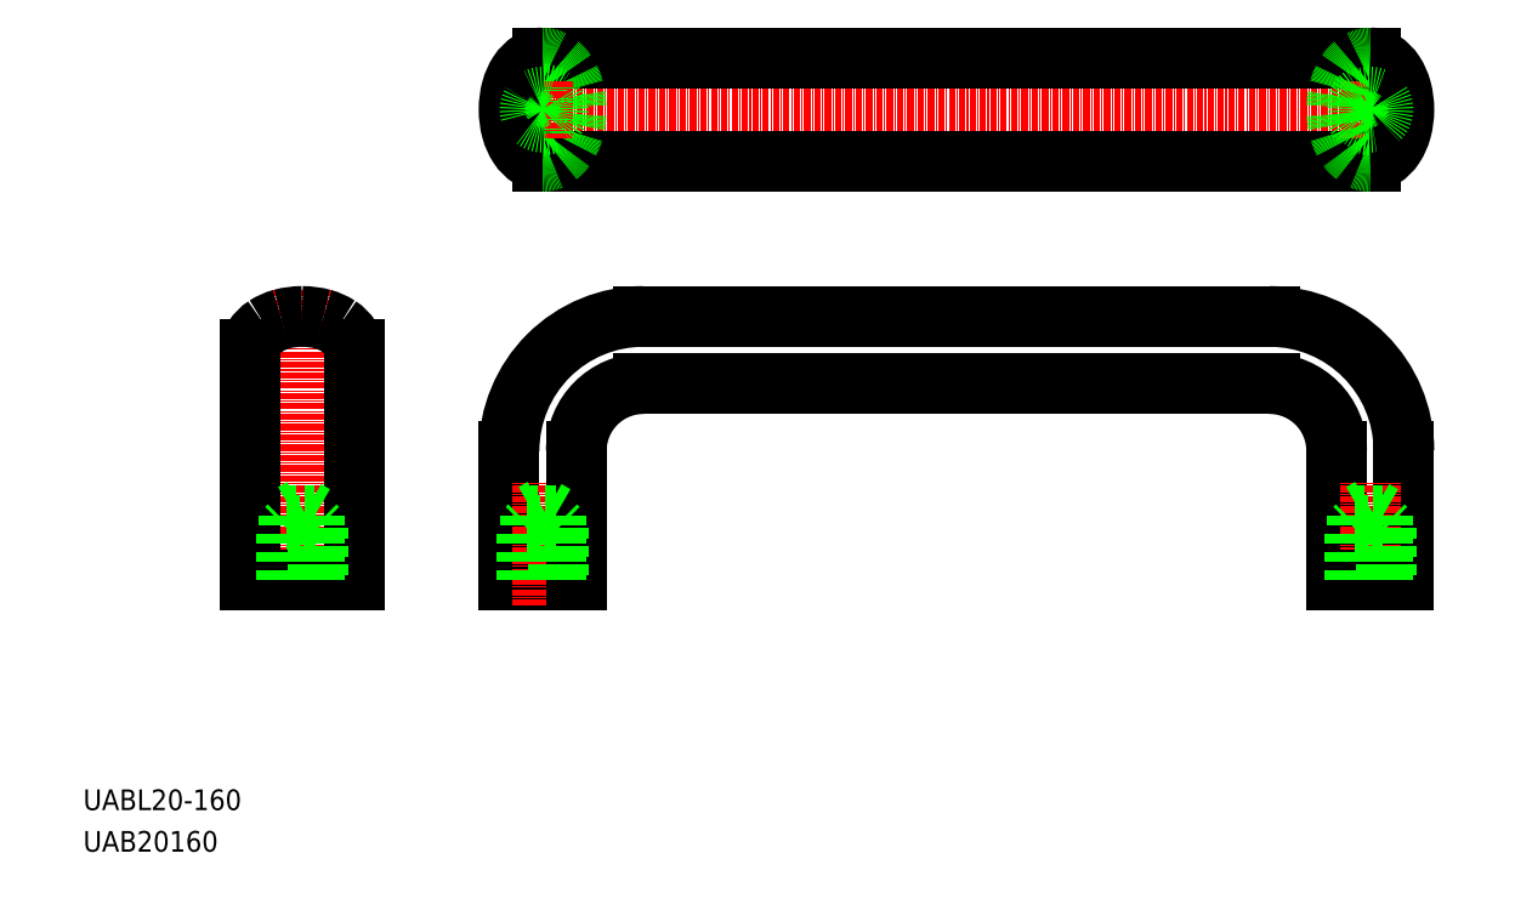
<metadata>
{"format":"dxf","ext":"dxf","renderer":"ezdxf+matplotlib","layout":"modelspace","background":"white","min_lineweight":24,"dpi":150}
</metadata>
<code>
0
SECTION
2
ENTITIES
0
LINE
8
CENTER
10
77.33
20
143.5
30
0
11
260.3
21
143.5
31
0
0
LINE
8
0
10
108.3
20
90.53
30
0
11
229.3
21
90.53
31
0
0
LINE
8
0
10
108.3
20
103.5
30
0
11
229.3
21
103.5
31
0
0
LINE
8
0
10
248.8
20
153.5
30
0
11
88.83
21
153.5
31
0
0
LINE
8
0
10
248.8
20
133.5
30
0
11
88.83
21
133.5
31
0
0
ARC
8
0
10
108.3
20
77.53
30
0
40
26
50
90
51
180
0
LINE
8
0
10
82.33
20
52.53
30
0
11
95.33
21
52.53
31
0
0
TEXT
8
0
10
-1.71e-07
20
8.042
30
0
40
4
1
UABL20-160
0
TEXT
8
0
10
-1.71e-07
20
2.433e-07
30
0
40
4
1
UAB20160
0
LINE
8
CENTER
10
42.33
20
47.53
30
0
11
42.33
21
108.5
31
0
0
LINE
8
0
10
52.33
20
97.03
30
0
11
52.33
21
52.53
31
0
0
LINE
8
0
10
32.33
20
97.03
30
0
11
32.33
21
52.53
31
0
0
LINE
8
0
10
82.33
20
52.53
30
0
11
82.33
21
77.53
31
0
0
LINE
8
0
10
42.33
20
66.45
30
0
11
39.87
21
65.03
31
0
0
LINE
8
0
10
39.83
20
63.03
30
0
11
44.83
21
63.03
31
0
0
LINE
8
0
10
39.33
20
62.53
30
0
11
45.33
21
62.53
31
0
0
LINE
8
0
10
44.79
20
65.03
30
0
11
39.87
21
65.03
31
0
0
LINE
8
0
10
32.33
20
52.53
30
0
11
52.33
21
52.53
31
0
0
LINE
8
0
10
39.33
20
52.53
30
0
11
39.33
21
62.53
31
0
0
LINE
8
0
10
39.33
20
62.53
30
0
11
39.83
21
63.03
31
0
0
LINE
8
0
10
45.33
20
62.53
30
0
11
45.33
21
52.53
31
0
0
LINE
8
0
10
44.79
20
65.03
30
0
11
42.33
21
66.45
31
0
0
LINE
8
0
10
44.83
20
63.03
30
0
11
45.33
21
62.53
31
0
0
LINE
8
CENTER
10
88.83
20
47.53
30
0
11
88.83
21
71.48
31
0
0
ARC
8
0
10
42.33
20
88.2
30
0
40
15.33
50
90
51
105.1
0
ARC
8
0
10
39.37
20
95.3
30
0
40
7.546
50
123
51
147.5
0
ARC
8
0
10
36.65
20
97.03
30
0
40
4.326
50
147.5
51
180
0
ARC
8
0
10
41.16
20
92.55
30
0
40
10.82
50
105.1
51
123
0
ARC
8
0
10
45.29
20
95.3
30
0
40
7.546
50
32.51
51
56.98
0
ARC
8
0
10
43.5
20
92.55
30
0
40
10.82
50
56.98
51
74.93
0
ARC
8
0
10
42.33
20
88.2
30
0
40
15.33
50
74.93
51
90
0
ARC
8
0
10
48
20
97.03
30
0
40
4.326
50
0
51
32.51
0
LINE
8
0
10
95.33
20
52.53
30
0
11
95.33
21
77.53
31
0
0
ARC
8
0
10
108.3
20
77.53
30
0
40
13
50
90
51
180
0
POLYLINE
8
0
66
     1
10
0
20
0
30
0
0
VERTEX
8
0
10
88.83
20
153.5
30
0
42
-0.1428
0
VERTEX
8
0
10
91.15
20
152.9
30
0
42
-0.1072
0
VERTEX
8
0
10
93.42
20
150.6
30
0
42
-0.0785
0
VERTEX
8
0
10
94.8
20
147.5
30
0
42
-0.06585
0
VERTEX
8
0
10
95.33
20
143.5
30
0
42
-0.06585
0
VERTEX
8
0
10
94.8
20
139.6
30
0
42
-0.0785
0
VERTEX
8
0
10
93.42
20
136.5
30
0
42
-0.1072
0
VERTEX
8
0
10
91.15
20
134.2
30
0
42
-0.1428
0
VERTEX
8
0
10
88.83
20
133.5
30
0
42
-0.1428
0
SEQEND
8
0
0
CIRCLE
8
0
10
88.83
20
143.5
30
0
40
3
0
LINE
8
CENTER
10
88.83
20
149
30
0
11
88.83
21
138
31
0
0
POLYLINE
8
0
66
     1
10
0
20
0
30
0
0
VERTEX
8
0
10
88.83
20
153.5
30
0
42
0.1428
0
VERTEX
8
0
10
86.5
20
152.9
30
0
42
0.1072
0
VERTEX
8
0
10
84.23
20
150.6
30
0
42
0.0785
0
VERTEX
8
0
10
82.85
20
147.5
30
0
42
0.06585
0
VERTEX
8
0
10
82.33
20
143.5
30
0
42
0.06585
0
VERTEX
8
0
10
82.85
20
139.6
30
0
42
0.0785
0
VERTEX
8
0
10
84.23
20
136.5
30
0
42
0.1072
0
VERTEX
8
0
10
86.5
20
134.2
30
0
42
0.1428
0
VERTEX
8
0
10
88.83
20
133.5
30
0
42
0.1428
0
SEQEND
8
0
0
CIRCLE
8
0
10
88.83
20
143.5
30
0
40
2.459
0
LINE
8
0
10
242.3
20
52.53
30
0
11
242.3
21
77.53
31
0
0
LINE
8
0
10
255.3
20
52.53
30
0
11
255.3
21
77.53
31
0
0
LINE
8
CENTER
10
248.8
20
47.53
30
0
11
248.8
21
71.48
31
0
0
LINE
8
0
10
255.3
20
52.53
30
0
11
242.3
21
52.53
31
0
0
ARC
8
0
10
229.3
20
77.53
30
0
40
26
50
0
51
90
0
ARC
8
0
10
229.3
20
77.53
30
0
40
13
50
0
51
90
0
LINE
8
CENTER
10
248.8
20
149
30
0
11
248.8
21
138
31
0
0
POLYLINE
8
0
66
     1
10
0
20
0
30
0
0
VERTEX
8
0
10
248.8
20
153.5
30
0
42
0.1428
0
VERTEX
8
0
10
246.5
20
152.9
30
0
42
0.1072
0
VERTEX
8
0
10
244.2
20
150.6
30
0
42
0.0785
0
VERTEX
8
0
10
242.9
20
147.5
30
0
42
0.06585
0
VERTEX
8
0
10
242.3
20
143.5
30
0
42
0.06585
0
VERTEX
8
0
10
242.9
20
139.6
30
0
42
0.0785
0
VERTEX
8
0
10
244.2
20
136.5
30
0
42
0.1072
0
VERTEX
8
0
10
246.5
20
134.2
30
0
42
0.1428
0
VERTEX
8
0
10
248.8
20
133.5
30
0
42
0.1428
0
SEQEND
8
0
0
CIRCLE
8
0
10
248.8
20
143.5
30
0
40
3
0
POLYLINE
8
0
66
     1
10
0
20
0
30
0
0
VERTEX
8
0
10
248.8
20
153.5
30
0
42
-0.1428
0
VERTEX
8
0
10
251.2
20
152.9
30
0
42
-0.1072
0
VERTEX
8
0
10
253.4
20
150.6
30
0
42
-0.0785
0
VERTEX
8
0
10
254.8
20
147.5
30
0
42
-0.06585
0
VERTEX
8
0
10
255.3
20
143.5
30
0
42
-0.06585
0
VERTEX
8
0
10
254.8
20
139.6
30
0
42
-0.0785
0
VERTEX
8
0
10
253.4
20
136.5
30
0
42
-0.1072
0
VERTEX
8
0
10
251.2
20
134.2
30
0
42
-0.1428
0
VERTEX
8
0
10
248.8
20
133.5
30
0
42
-0.1428
0
SEQEND
8
0
0
CIRCLE
8
0
10
248.8
20
143.5
30
0
40
2.459
0
LINE
8
0
10
39.87
20
52.53
30
0
11
39.87
21
65.03
31
0
0
LINE
8
0
10
44.79
20
65.03
30
0
11
44.79
21
52.53
31
0
0
LINE
8
0
10
88.83
20
66.45
30
0
11
86.37
21
65.03
31
0
0
LINE
8
0
10
86.33
20
63.03
30
0
11
91.33
21
63.03
31
0
0
LINE
8
0
10
85.83
20
62.53
30
0
11
91.83
21
62.53
31
0
0
LINE
8
0
10
91.29
20
65.03
30
0
11
86.37
21
65.03
31
0
0
LINE
8
0
10
85.83
20
52.53
30
0
11
85.83
21
62.53
31
0
0
LINE
8
0
10
86.37
20
52.53
30
0
11
86.37
21
65.03
31
0
0
LINE
8
0
10
85.83
20
62.53
30
0
11
86.33
21
63.03
31
0
0
LINE
8
0
10
91.83
20
62.53
30
0
11
91.83
21
52.53
31
0
0
LINE
8
0
10
91.29
20
65.03
30
0
11
91.29
21
52.53
31
0
0
LINE
8
0
10
91.29
20
65.03
30
0
11
88.83
21
66.45
31
0
0
LINE
8
0
10
91.33
20
63.03
30
0
11
91.83
21
62.53
31
0
0
LINE
8
0
10
248.8
20
66.45
30
0
11
246.4
21
65.03
31
0
0
LINE
8
0
10
246.3
20
63.03
30
0
11
251.3
21
63.03
31
0
0
LINE
8
0
10
245.8
20
62.53
30
0
11
251.8
21
62.53
31
0
0
LINE
8
0
10
251.3
20
65.03
30
0
11
246.4
21
65.03
31
0
0
LINE
8
0
10
245.8
20
52.53
30
0
11
245.8
21
62.53
31
0
0
LINE
8
0
10
246.4
20
52.53
30
0
11
246.4
21
65.03
31
0
0
LINE
8
0
10
245.8
20
62.53
30
0
11
246.3
21
63.03
31
0
0
LINE
8
0
10
251.8
20
62.53
30
0
11
251.8
21
52.53
31
0
0
LINE
8
0
10
251.3
20
65.03
30
0
11
251.3
21
52.53
31
0
0
LINE
8
0
10
251.3
20
65.03
30
0
11
248.8
21
66.45
31
0
0
LINE
8
0
10
251.3
20
63.03
30
0
11
251.8
21
62.53
31
0
0
ENDSEC
0
EOF

</code>
